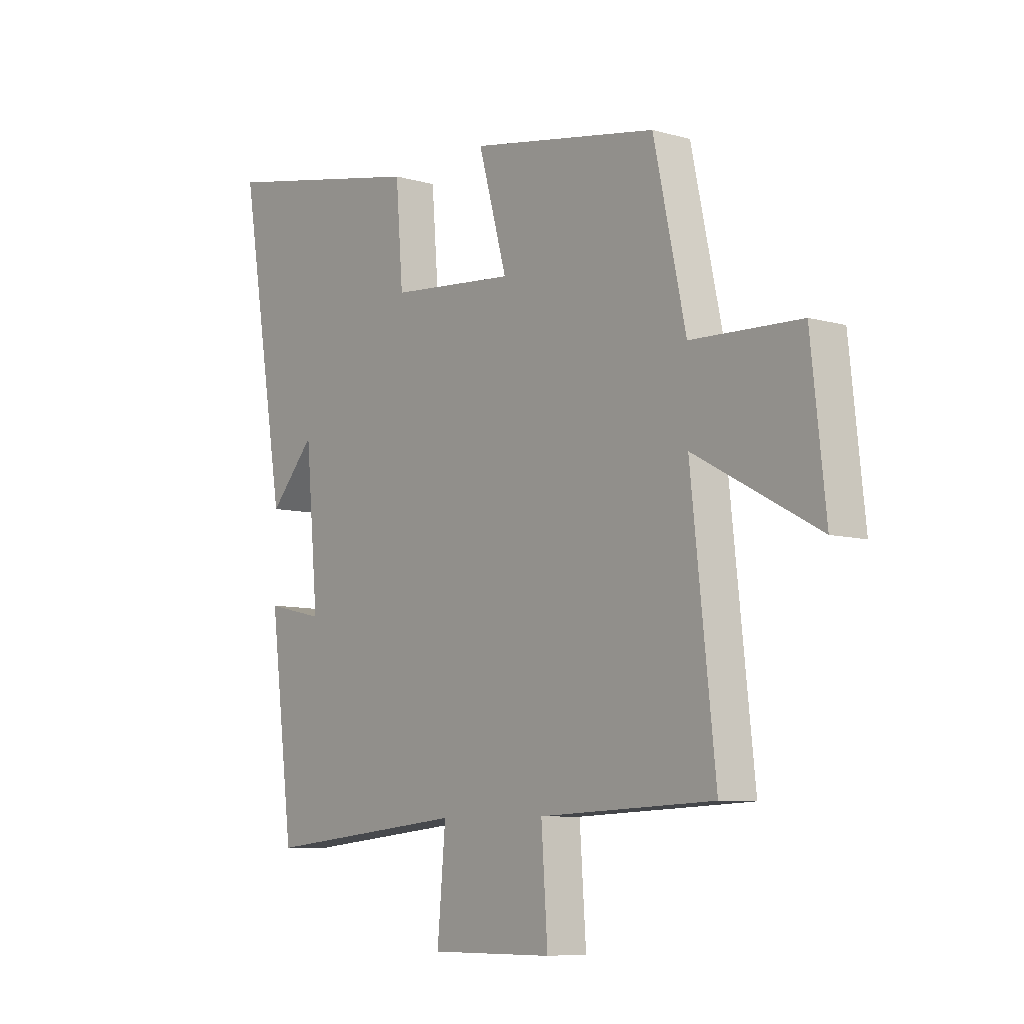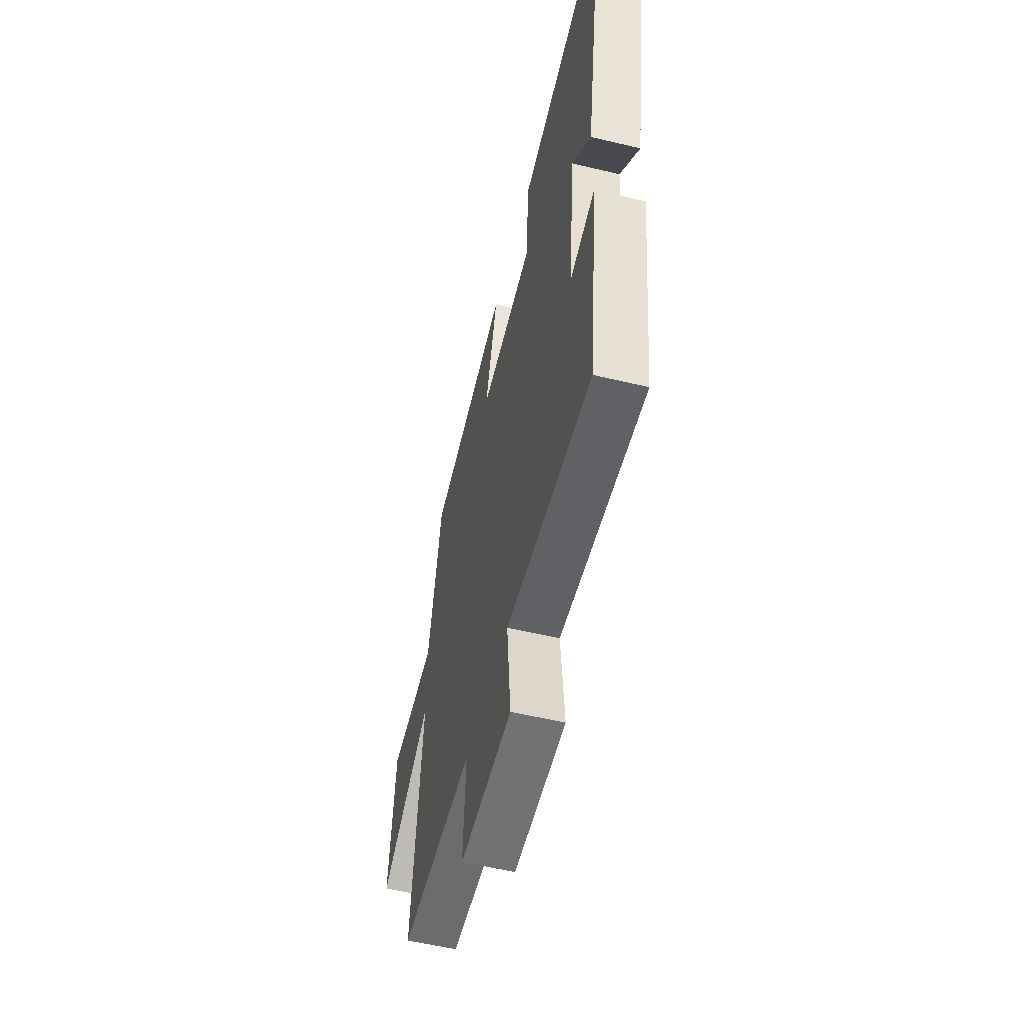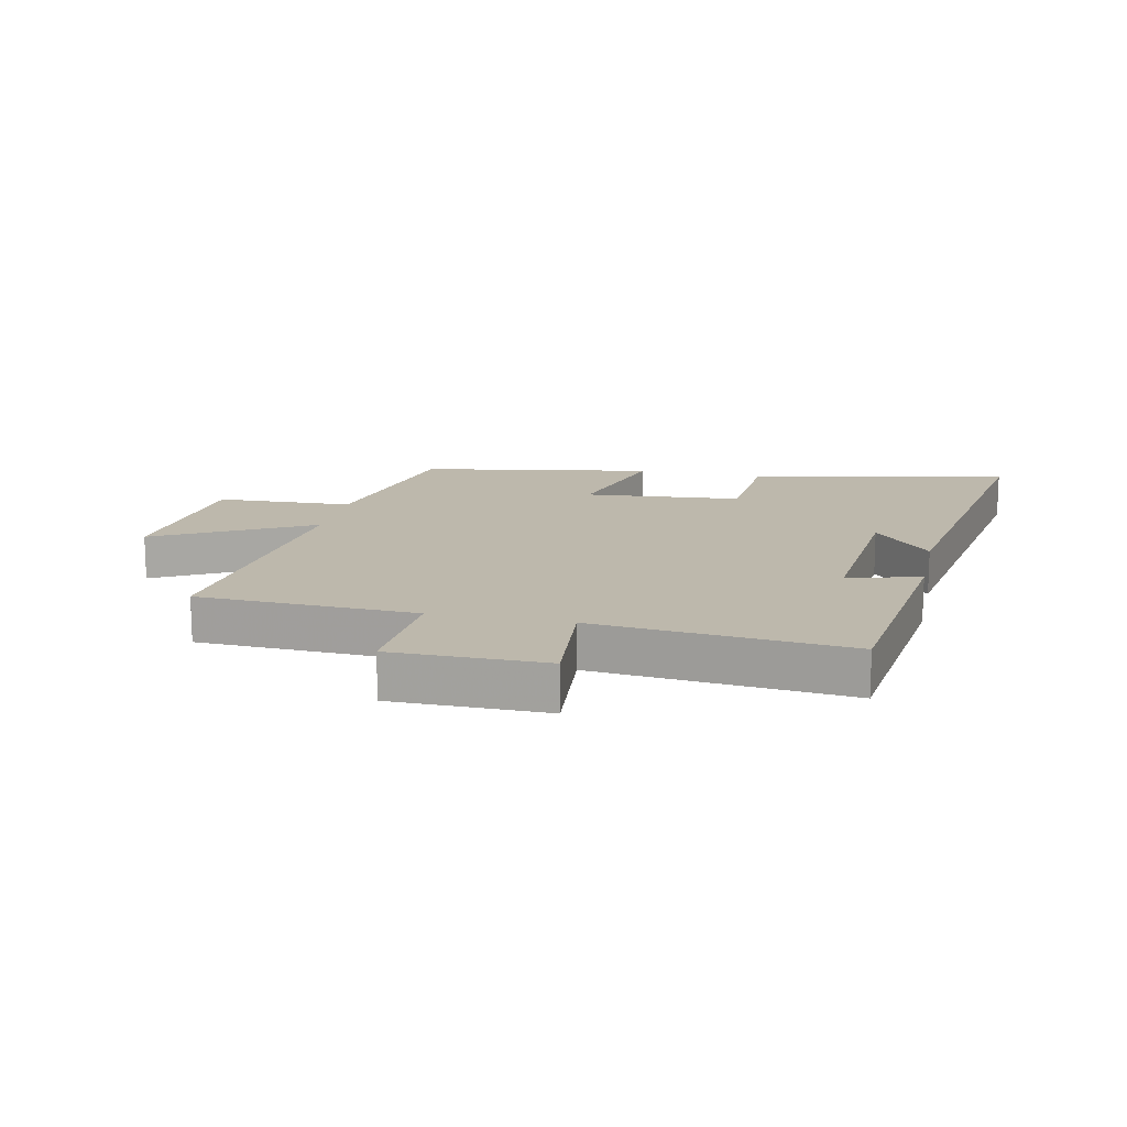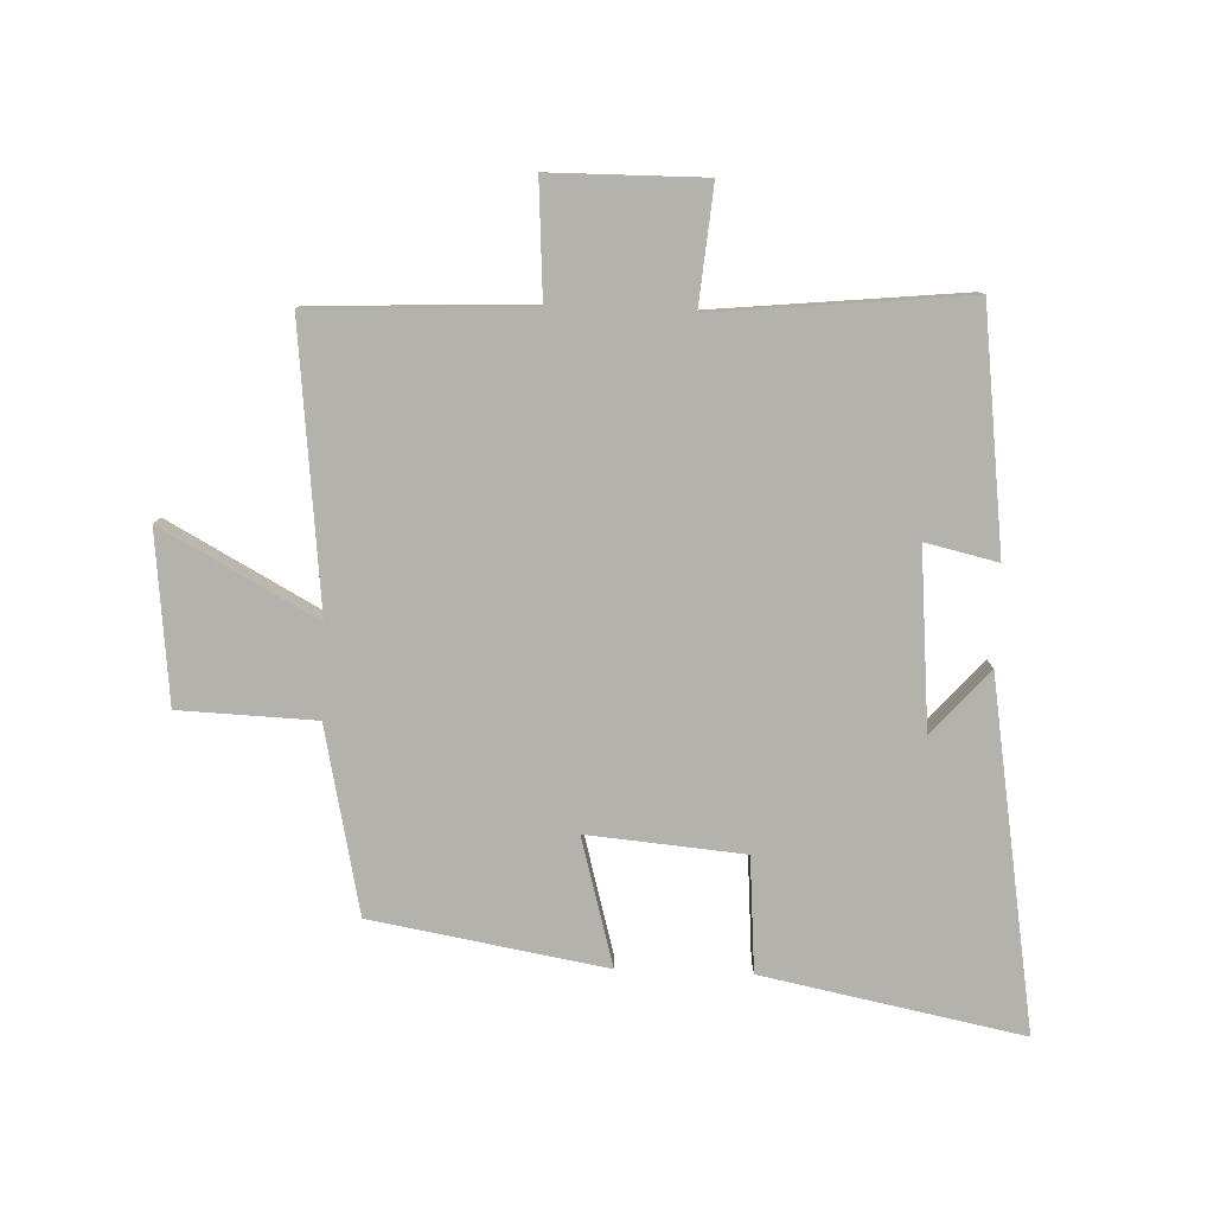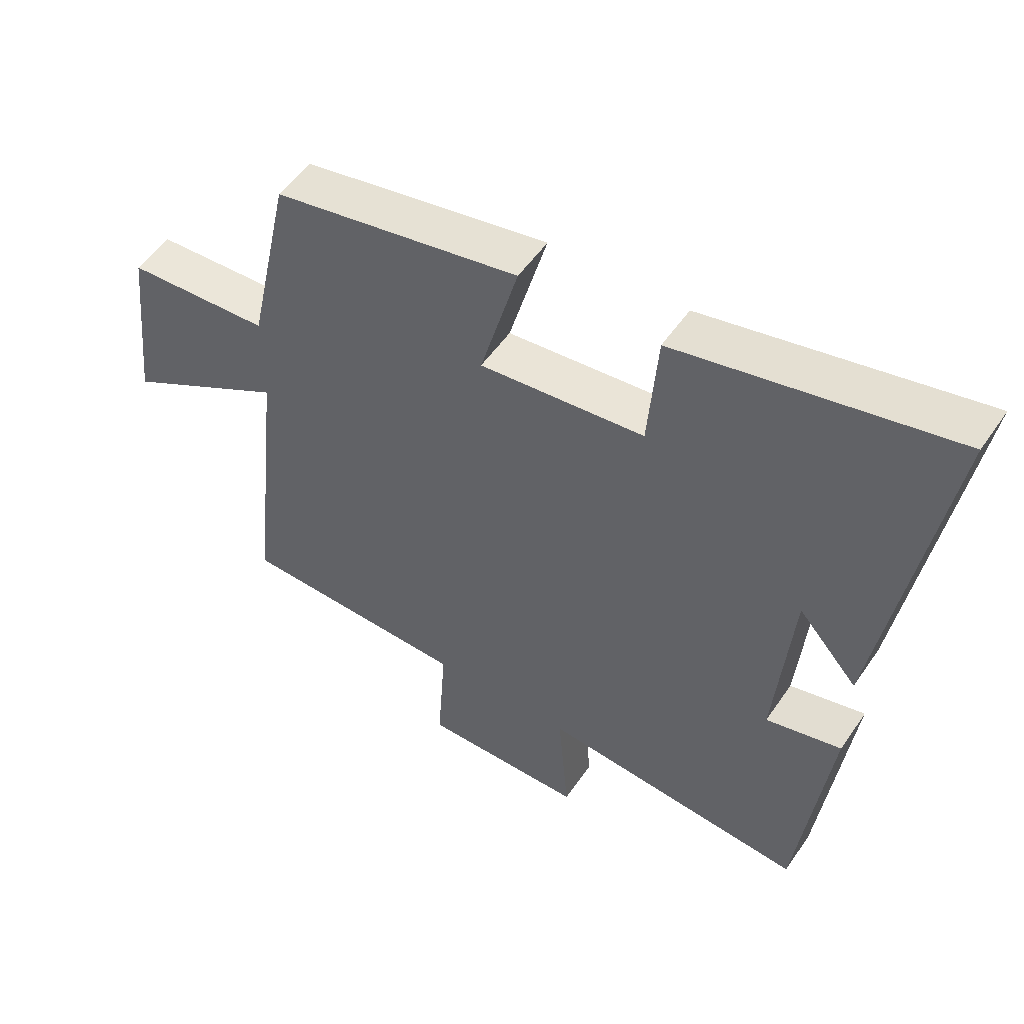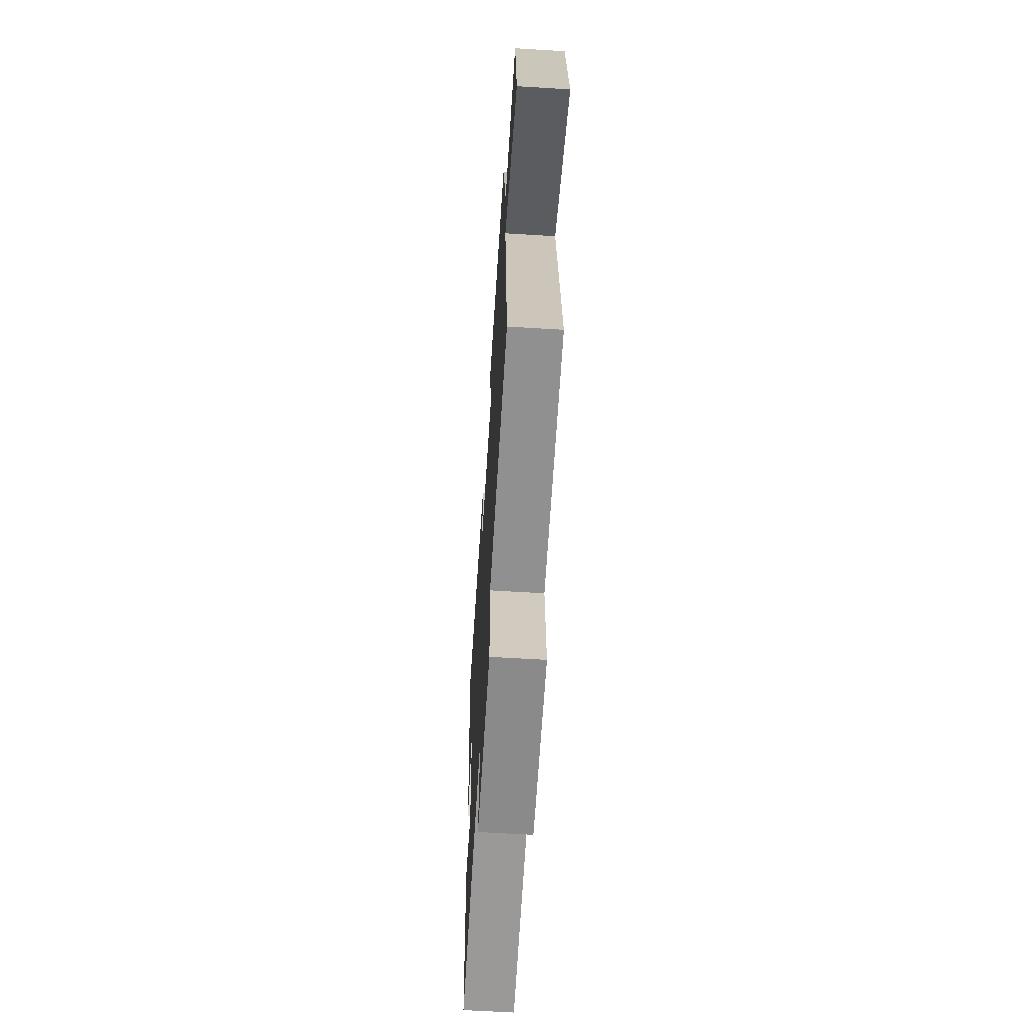
<metadata>
{"format":"obj","ext":"obj","renderer":"f3d","projection":"perspective","resolution":1024,"background":"white","views":[{"elev":-7.9,"azim":51.5,"up":"+Z"},{"elev":-56.1,"azim":-104.1,"up":"+Z"},{"elev":14.8,"azim":-168.0,"up":"+Y"},{"elev":-79.6,"azim":177.8,"up":"+Y"},{"elev":52.4,"azim":-146.6,"up":"+Z"},{"elev":-63.2,"azim":86.5,"up":"+Z"}]}
</metadata>
<code>
v -0.451 0.07 -0.543
v -0.5 0.07 -0.15
v -0.381 0.07 -0.177
v -0.407 0.07 0.115
v -0.5 0.07 0.01
v -0.595 0.07 0.584
v -0.166 0.07 0.5
v -0.151 0.07 0.311
v 0.107 0.07 0.289
v 0.048 0.07 0.5
v 0.434 0.07 0.434
v 0.5 0.07 0.128
v 0.725 0.07 0.12
v 0.755 0.07 -0.16
v 0.5 0.07 -0.022
v 0.55 0.07 -0.484
v 0.19 0.07 -0.5
v 0.203 0.07 -0.692
v -0.051 0.07 -0.694
v -0.034 0.07 -0.5
v -0.451 0 -0.543
v -0.5 0 -0.15
v -0.381 0 -0.177
v -0.407 0 0.115
v -0.5 0 0.01
v -0.595 0 0.584
v -0.166 0 0.5
v -0.151 0 0.311
v 0.107 0 0.289
v 0.048 0 0.5
v 0.434 0 0.434
v 0.5 0 0.128
v 0.725 0 0.12
v 0.755 0 -0.16
v 0.5 0 -0.022
v 0.55 0 -0.484
v 0.19 0 -0.5
v 0.203 0 -0.692
v -0.051 0 -0.694
v -0.034 0 -0.5
f 17 18 19 20
f 15 16 17 20
f 15 20 1
f 12 13 14 15
f 11 12 15
f 10 11 15
f 9 10 15
f 8 9 15 1
f 4 5 6 7
f 3 4 7 8
f 1 2 3
f 1 3 8
f 40 39 38 37
f 40 37 36 35
f 21 40 35
f 35 34 33 32
f 35 32 31
f 35 31 30
f 35 30 29
f 21 35 29 28
f 27 26 25 24
f 28 27 24 23
f 23 22 21
f 28 23 21
f 1 21 22 2
f 2 22 23 3
f 3 23 24 4
f 4 24 25 5
f 5 25 26 6
f 6 26 27 7
f 7 27 28 8
f 8 28 29 9
f 9 29 30 10
f 10 30 31 11
f 11 31 32 12
f 12 32 33 13
f 13 33 34 14
f 14 34 35 15
f 15 35 36 16
f 16 36 37 17
f 17 37 38 18
f 18 38 39 19
f 19 39 40 20
f 20 40 21 1

</code>
